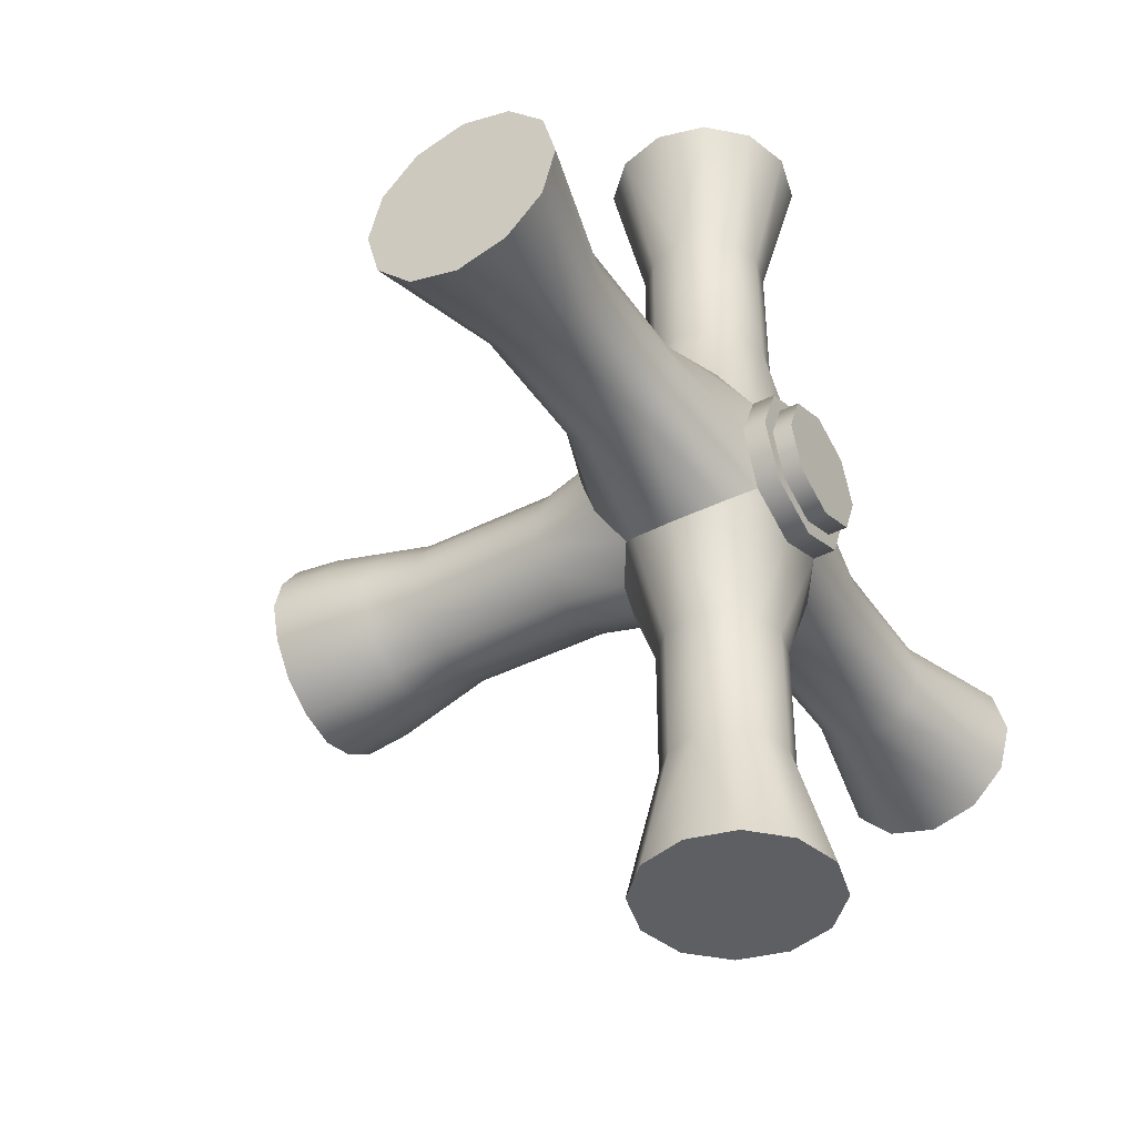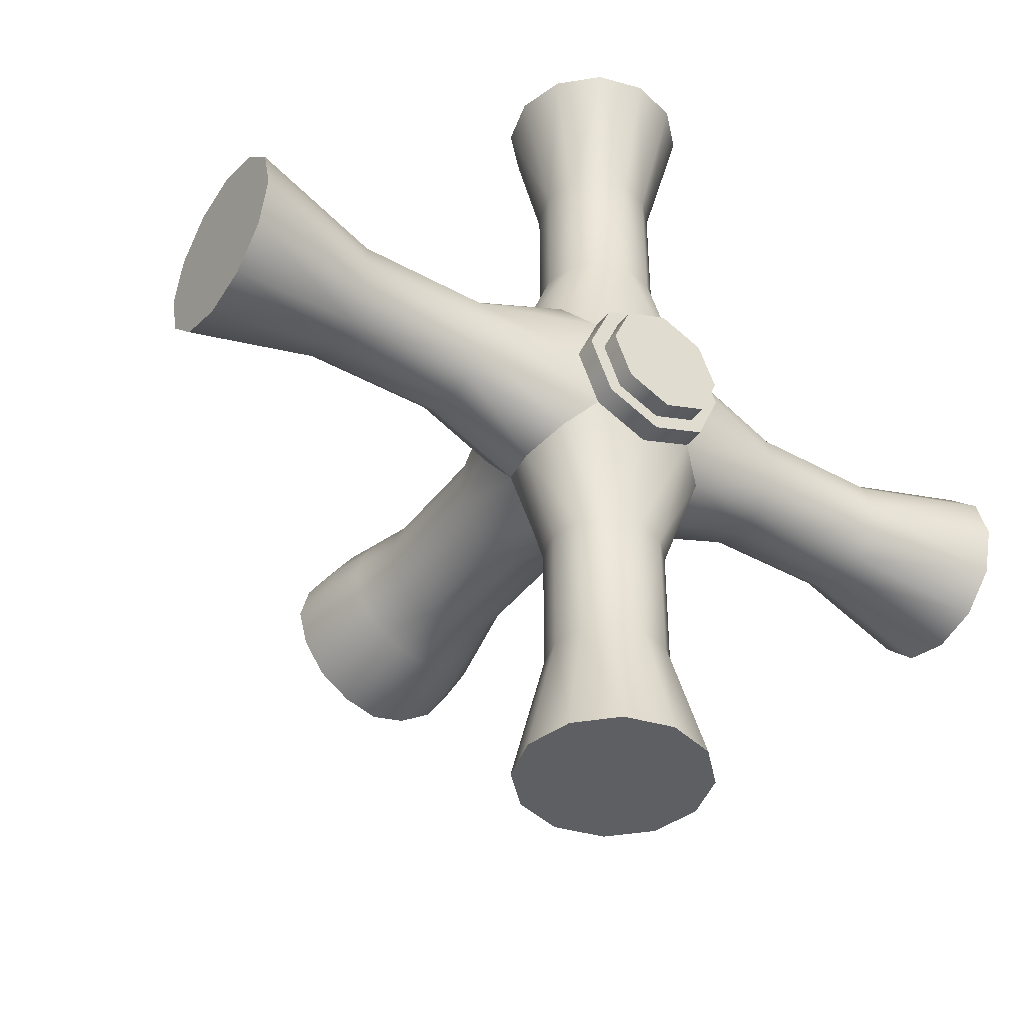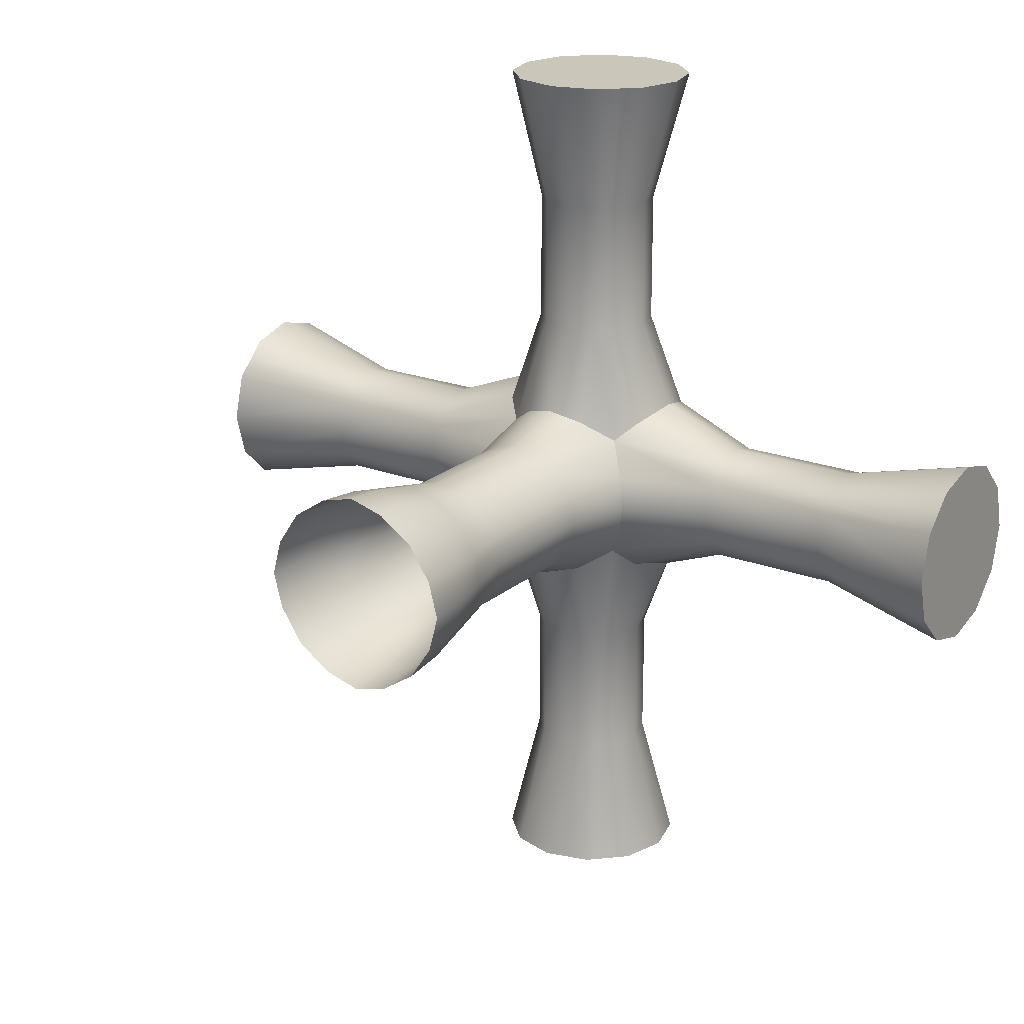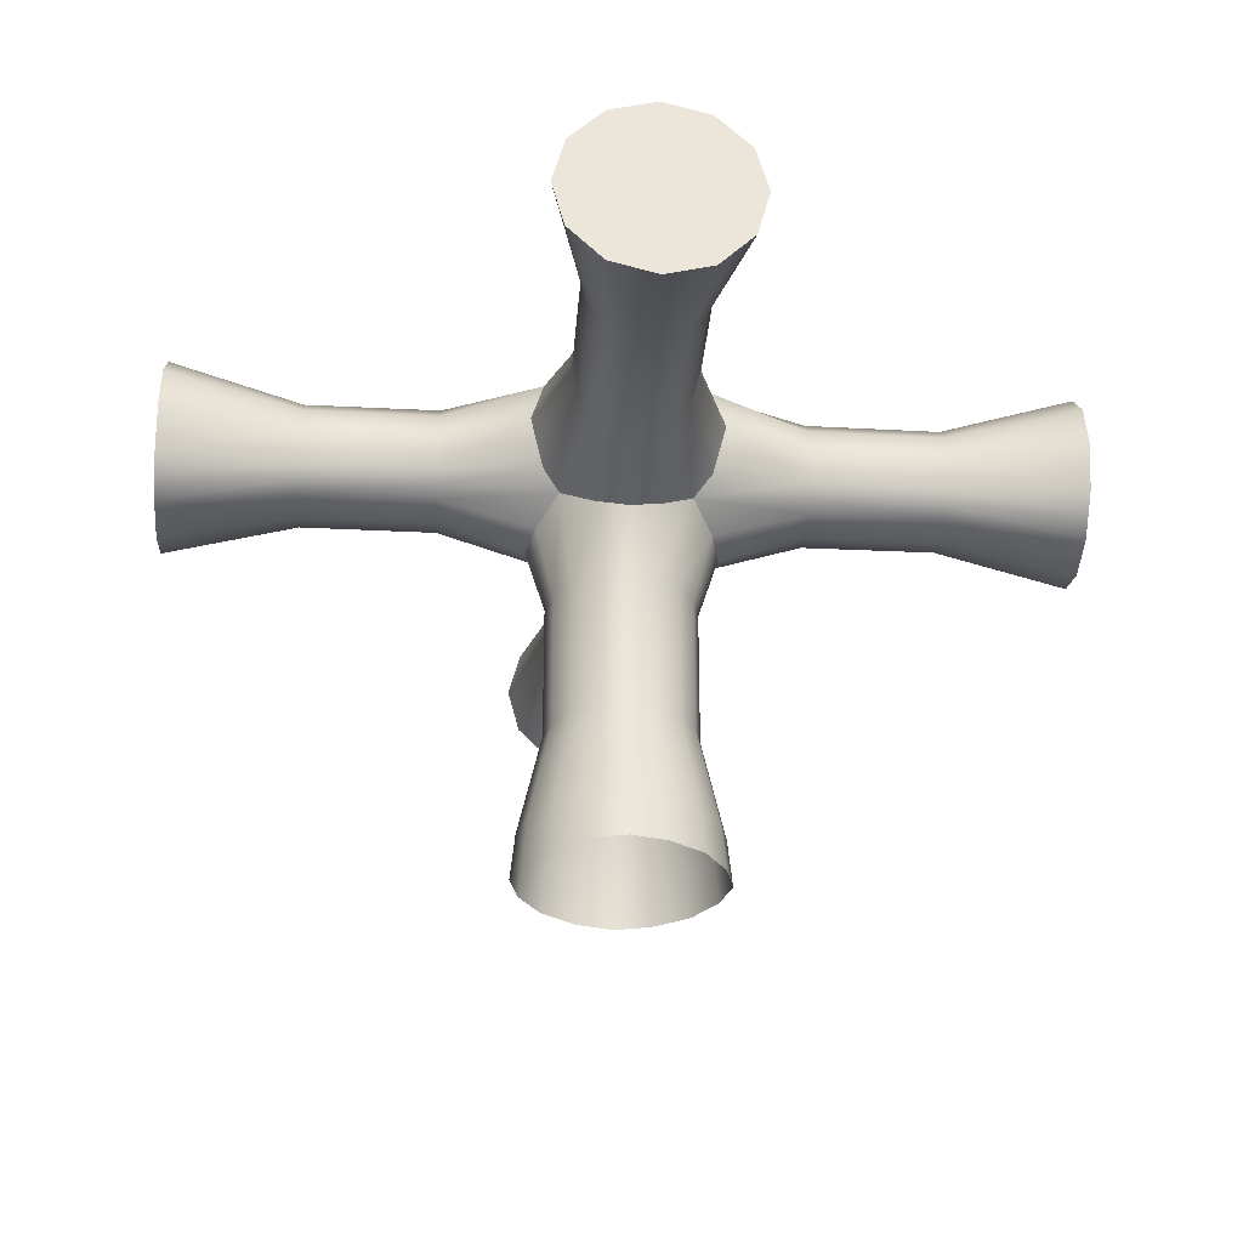
<metadata>
{"format":"obj","ext":"obj","renderer":"f3d","projection":"perspective","resolution":1024,"background":"white","views":[{"elev":-42.0,"azim":-58.7,"up":"+Y"},{"elev":-41.6,"azim":-33.8,"up":"+Y"},{"elev":21.2,"azim":-145.5,"up":"+Y"},{"elev":-30.5,"azim":85.7,"up":"+Z"}]}
</metadata>
<code>
o SinkFaucetKnobR_28
v 0.1043 0.04806 0.06748
v 0.1043 0.0527 0.06283
v 0.1538 0.04806 0.06748
v 0.1538 -0.001442 0.06748
v 0.1584 -0.001442 0.06283
v 0.1043 0.04635 0.07382
v 0.1521 0.04635 0.07382
v 0.1521 -0.001442 0.07382
v 0.1043 0.04806 0.08017
v 0.1538 -0.001442 0.08017
v 0.1538 0.04806 0.08017
v 0.1043 0.0527 0.08481
v 0.1584 -0.001442 0.08481
v 0.1043 0.07004 0.06748
v 0.1538 0.07004 0.06748
v 0.1043 0.06539 0.06283
v 0.1757 -0.001442 0.06748
v 0.1711 -0.001442 0.06283
v 0.1757 0.04806 0.06748
v 0.1647 0.04636 0.06113
v 0.1043 0.07174 0.07382
v 0.1521 0.07174 0.07382
v 0.1774 -0.001442 0.07382
v 0.1774 0.04635 0.07382
v 0.1043 0.07004 0.08017
v 0.1757 -0.001442 0.08017
v 0.1043 0.06539 0.08481
v 0.1538 0.07004 0.08017
v 0.1757 0.04806 0.08017
v 0.1711 -0.001442 0.08481
v 0.1574 0.05169 0.08313
v 0.1647 0.07174 0.06113
v 0.1575 0.06652 0.08314
v 0.1722 0.05153 0.08313
v 0.1538 0.1195 0.06748
v 0.2252 0.04806 0.06748
v 0.1538 0.1195 0.08017
v 0.2252 0.04806 0.08017
v 0.1584 0.1195 0.06283
v 0.2252 0.0527 0.06283
v 0.1584 0.1195 0.08481
v 0.2252 0.0527 0.08481
v 0.1521 0.1195 0.07382
v 0.2252 0.04635 0.07382
v 0.1757 0.07004 0.06748
v 0.1757 0.1195 0.06748
v 0.1774 0.07174 0.07382
v 0.2252 0.07004 0.06748
v 0.1757 0.07004 0.08017
v 0.1711 0.1195 0.08481
v 0.1724 0.06636 0.08314
v 0.2252 0.06539 0.08481
v 0.1757 0.1195 0.08017
v 0.2252 0.07004 0.08017
v 0.1711 0.1195 0.06283
v 0.2252 0.06539 0.06283
v 0.1774 0.1195 0.07382
v 0.2252 0.07174 0.07382
v 0.1043 0.05905 0.07382
v 0.1043 0.05905 0.06113
v 0.1647 -0.001442 0.07382
v 0.1647 -0.001442 0.06113
v 0.1043 0.05905 0.08651
v 0.1647 -0.001442 0.08651
v 0.1521 0.05905 0.06113
v 0.1532 0.05461 0.06232
v 0.1532 0.06349 0.06232
v 0.1603 0.04754 0.06232
v 0.1561 0.05037 0.06515
v 0.1762 0.05461 0.06232
v 0.1774 0.05905 0.06113
v 0.1692 0.04754 0.06232
v 0.1734 0.05037 0.06515
v 0.1762 0.06349 0.06232
v 0.1603 0.07054 0.06232
v 0.1561 0.06771 0.06515
v 0.1692 0.07054 0.06232
v 0.1734 0.06771 0.06515
v 0.2252 0.05905 0.06113
v 0.1647 0.1195 0.08651
v 0.2252 0.05905 0.08651
v 0.1647 0.1195 0.07382
v 0.1647 0.1195 0.06113
v 0.2252 0.05905 0.07382
v 0.2252 0.06771 0.06515
v 0.2252 0.05905 0.06748
v 0.2252 0.05037 0.06515
v 0.1043 0.05037 0.06515
v 0.1043 0.05905 0.06748
v 0.1043 0.06771 0.06515
v 0.1561 -0.001442 0.06515
v 0.1647 -0.001442 0.06748
v 0.1734 -0.001442 0.06515
v 0.1561 0.1195 0.06515
v 0.1647 0.1195 0.06748
v 0.1734 0.1195 0.06515
v 0.1223 0.05905 0.0815
v 0.1223 0.05498 0.08041
v 0.1223 0.05201 0.07744
v 0.1223 0.05092 0.07338
v 0.1223 0.05201 0.06932
v 0.1223 0.0535 0.06783
v 0.1223 0.05498 0.06634
v 0.1223 0.05905 0.06525
v 0.1223 0.0631 0.06634
v 0.1223 0.06459 0.06783
v 0.1223 0.06608 0.06932
v 0.1223 0.06717 0.07338
v 0.1223 0.06608 0.07744
v 0.1223 0.06311 0.08041
v 0.1403 0.05905 0.0815
v 0.1403 0.05498 0.08041
v 0.1403 0.05201 0.07744
v 0.1403 0.05092 0.07338
v 0.1403 0.05201 0.06932
v 0.1403 0.0535 0.06783
v 0.1403 0.05498 0.06634
v 0.1403 0.05905 0.06525
v 0.1403 0.0631 0.06634
v 0.1403 0.06459 0.06783
v 0.1403 0.06608 0.06932
v 0.1403 0.06717 0.07338
v 0.1403 0.06608 0.07744
v 0.1403 0.06311 0.08041
v 0.1647 0.03465 0.0815
v 0.1607 0.03465 0.08041
v 0.1577 0.03465 0.07744
v 0.1566 0.03465 0.07338
v 0.1577 0.03465 0.06932
v 0.1592 0.03465 0.06783
v 0.1607 0.03465 0.06634
v 0.1647 0.03465 0.06525
v 0.1688 0.03465 0.06634
v 0.1703 0.03465 0.06783
v 0.1718 0.03465 0.06932
v 0.1729 0.03465 0.07338
v 0.1718 0.03465 0.07744
v 0.1688 0.03465 0.08041
v 0.1647 0.0166 0.0815
v 0.1607 0.0166 0.08041
v 0.1577 0.0166 0.07744
v 0.1566 0.0166 0.07338
v 0.1577 0.0166 0.06932
v 0.1592 0.0166 0.06783
v 0.1607 0.01661 0.06634
v 0.1647 0.0166 0.06525
v 0.1688 0.01661 0.06634
v 0.1703 0.0166 0.06783
v 0.1718 0.0166 0.06932
v 0.1729 0.0166 0.07338
v 0.1718 0.0166 0.07744
v 0.1688 0.0166 0.08041
v 0.1891 0.05498 0.08041
v 0.1891 0.05201 0.07744
v 0.1891 0.05092 0.07338
v 0.1891 0.05201 0.06932
v 0.1891 0.0535 0.06783
v 0.1891 0.05498 0.06634
v 0.1891 0.05905 0.06525
v 0.1891 0.0631 0.06634
v 0.1891 0.06459 0.06783
v 0.1891 0.06608 0.06932
v 0.1891 0.06717 0.07338
v 0.1891 0.06608 0.07744
v 0.1891 0.06311 0.08041
v 0.1891 0.05905 0.0815
v 0.2072 0.05498 0.08041
v 0.2072 0.05201 0.07744
v 0.2072 0.05092 0.07338
v 0.2072 0.05201 0.06932
v 0.2072 0.0535 0.06783
v 0.2072 0.05498 0.06634
v 0.2072 0.05905 0.06525
v 0.2072 0.0631 0.06634
v 0.2072 0.06459 0.06783
v 0.2072 0.06608 0.06932
v 0.2072 0.06717 0.07338
v 0.2072 0.06608 0.07744
v 0.2072 0.06311 0.08041
v 0.2072 0.05905 0.0815
v 0.1703 0.08345 0.06779
v 0.1688 0.08346 0.0663
v 0.1647 0.08346 0.0652
v 0.1607 0.08346 0.0663
v 0.1592 0.08345 0.06779
v 0.1577 0.08345 0.06929
v 0.1566 0.08344 0.07337
v 0.1577 0.08342 0.07746
v 0.1607 0.08342 0.08045
v 0.1647 0.08341 0.08155
v 0.1688 0.08342 0.08045
v 0.1718 0.08342 0.07746
v 0.1729 0.08344 0.07337
v 0.1718 0.08345 0.06929
v 0.1703 0.1014 0.06783
v 0.1688 0.1014 0.06634
v 0.1647 0.1014 0.06525
v 0.1607 0.1014 0.06634
v 0.1592 0.1014 0.06783
v 0.1577 0.1014 0.06931
v 0.1566 0.1015 0.07338
v 0.1577 0.1015 0.07744
v 0.1607 0.1016 0.08041
v 0.1647 0.1016 0.0815
v 0.1688 0.1016 0.08041
v 0.1718 0.1015 0.07744
v 0.1729 0.1015 0.07338
v 0.1718 0.1014 0.06931
v 0.1754 0.05891 0.08314
v 0.1647 0.04853 0.08313
v 0.1544 0.05914 0.08314
v 0.165 0.06952 0.08314
v 0.1724 0.06636 0.08614
v 0.1754 0.05891 0.08614
v 0.1722 0.05153 0.08613
v 0.1647 0.04853 0.08613
v 0.1574 0.05169 0.08614
v 0.1544 0.05914 0.08614
v 0.1575 0.06652 0.08614
v 0.165 0.06952 0.08614
v 0.1708 0.06488 0.08614
v 0.1732 0.05894 0.08614
v 0.1707 0.05303 0.08614
v 0.1648 0.05065 0.08613
v 0.1589 0.05317 0.08614
v 0.1565 0.05911 0.08614
v 0.159 0.06501 0.08614
v 0.165 0.0674 0.08614
v 0.1708 0.06488 0.08869
v 0.1732 0.05894 0.08869
v 0.1707 0.05303 0.08869
v 0.1648 0.05065 0.08869
v 0.1589 0.05317 0.08869
v 0.1565 0.05911 0.08869
v 0.159 0.06501 0.08869
v 0.165 0.0674 0.08869
v 0.1649 0.05902 0.08869
v 0.1579 0.05222 0.03402
v 0.1612 0.04999 0.03402
v 0.1647 0.04906 0.03402
v 0.1682 0.04999 0.03402
v 0.1716 0.05222 0.03402
v 0.1738 0.05555 0.03402
v 0.1747 0.05905 0.03402
v 0.1738 0.06254 0.03402
v 0.1716 0.06587 0.03402
v 0.1682 0.06809 0.03402
v 0.1647 0.06903 0.03402
v 0.1612 0.06809 0.03402
v 0.1579 0.06587 0.03402
v 0.1557 0.06254 0.03402
v 0.1548 0.05905 0.03402
v 0.1557 0.05555 0.03402
v 0.1579 0.05222 0.05257
v 0.1612 0.04999 0.05257
v 0.1647 0.04906 0.05257
v 0.1682 0.04999 0.05257
v 0.1716 0.05222 0.05257
v 0.1738 0.05555 0.05257
v 0.1747 0.05905 0.05257
v 0.1738 0.06254 0.05257
v 0.1716 0.06587 0.05257
v 0.1682 0.06809 0.05257
v 0.1647 0.06903 0.05257
v 0.1612 0.06809 0.05257
v 0.1579 0.06587 0.05257
v 0.1557 0.06254 0.05257
v 0.1548 0.05905 0.05257
v 0.1557 0.05555 0.05257
v 0.1523 0.05422 0.01406
v 0.151 0.05905 0.01406
v 0.1523 0.06386 0.01406
v 0.1599 0.04656 0.01406
v 0.1553 0.04963 0.01406
v 0.1785 0.05905 0.01406
v 0.1772 0.05422 0.01406
v 0.1742 0.04963 0.01406
v 0.1696 0.04656 0.01406
v 0.1772 0.06386 0.01406
v 0.1553 0.06845 0.01406
v 0.1599 0.07153 0.01406
v 0.1696 0.07153 0.01406
v 0.1742 0.06845 0.01406
v 0.1647 0.04527 0.01406
v 0.1647 0.07282 0.01406
v 0.1542 0.05498 0.02692
v 0.1529 0.05446 0.02036
v 0.1531 0.05905 0.02692
v 0.1516 0.05905 0.02036
v 0.1542 0.06311 0.02692
v 0.1529 0.06363 0.02036
v 0.1607 0.04852 0.02692
v 0.1602 0.04716 0.02036
v 0.1568 0.05111 0.02692
v 0.1558 0.05009 0.02036
v 0.1764 0.05905 0.02692
v 0.1779 0.05905 0.02036
v 0.1753 0.05498 0.02692
v 0.1766 0.05446 0.02036
v 0.1727 0.05111 0.02692
v 0.1737 0.05009 0.02036
v 0.1688 0.04852 0.02692
v 0.1693 0.04716 0.02036
v 0.1753 0.0631 0.02692
v 0.1766 0.06363 0.02036
v 0.1568 0.06697 0.02692
v 0.1558 0.068 0.02036
v 0.1607 0.06957 0.02692
v 0.1602 0.07093 0.02036
v 0.1688 0.06957 0.02692
v 0.1693 0.07093 0.02036
v 0.1727 0.06697 0.02692
v 0.1737 0.068 0.02036
v 0.1647 0.04743 0.02692
v 0.1647 0.04593 0.02036
v 0.1647 0.07066 0.02692
v 0.1647 0.07216 0.02036
f 69 116 117 66
f 5 91 144 145
f 7 114 115 3
f 4 8 142 143
f 113 114 7 11
f 142 8 10 141
f 112 113 11 31
f 141 10 13 140
f 119 120 76 67
f 148 93 18 147
f 121 122 22 15
f 150 23 17 149
f 22 122 123 28
f 26 23 150 151
f 28 123 124 33
f 30 26 151 152
f 35 200 201 43
f 169 170 36 44
f 201 202 37 43
f 38 168 169 44
f 199 94 39 198
f 40 87 171 172
f 202 203 41 37
f 42 167 168 38
f 207 208 46 57
f 48 176 177 58
f 50 205 206 53
f 178 179 52 54
f 53 206 207 57
f 177 178 54 58
f 55 96 195 196
f 176 48 85 175
f 2 88 89 60
f 61 4 91 92
f 59 1 6 9
f 8 4 61 10
f 16 60 89 90
f 61 92 93 17
f 59 9 12 63
f 13 10 61 64
f 21 14 59 25
f 61 17 23 26
f 66 117 118 65
f 59 63 27 25
f 30 64 61 26
f 65 118 119 67
f 111 112 31 211
f 13 64 139 140
f 124 111 211 33
f 64 30 152 139
f 173 79 40 172
f 174 56 79 173
f 204 80 41 203
f 180 167 42 81
f 205 50 80 204
f 180 81 52 179
f 39 94 95 83
f 86 87 40 79
f 82 35 43 37
f 44 36 84 38
f 55 83 95 96
f 86 79 56 85
f 82 37 41 80
f 42 38 84 81
f 57 46 82 53
f 84 48 58 54
f 82 80 50 53
f 52 81 84 54
f 62 5 145 146
f 18 62 146 147
f 198 39 83 197
f 197 83 55 196
f 84 86 85 48
f 84 36 87 86
f 171 87 36 170
f 175 85 56 174
f 88 1 59 89
f 90 89 59 14
f 76 120 121 15
f 3 115 116 69
f 92 91 5 62
f 93 92 62 18
f 94 35 82 95
f 96 95 82 46
f 208 195 96 46
f 149 17 93 148
f 144 91 4 143
f 200 35 94 199
f 63 12 98 97
f 12 9 99 98
f 9 6 100 99
f 101 100 6 1
f 102 101 1 88
f 103 102 88 2
f 104 103 2 60
f 105 104 60 16
f 16 90 106 105
f 107 106 90 14
f 14 21 108 107
f 109 108 21 25
f 110 109 25 27
f 27 63 97 110
f 97 98 112 111
f 98 99 113 112
f 99 100 114 113
f 115 114 100 101
f 116 115 101 102
f 117 116 102 103
f 118 117 103 104
f 119 118 104 105
f 105 106 120 119
f 121 120 106 107
f 107 108 122 121
f 123 122 108 109
f 124 123 109 110
f 110 97 111 124
f 126 125 210 31
f 11 127 126 31
f 7 128 127 11
f 129 128 7 3
f 69 130 129 3
f 131 130 69 68
f 132 131 68 20
f 133 132 20 72
f 73 134 133 72
f 19 135 134 73
f 24 136 135 19
f 137 136 24 29
f 138 137 29 34
f 125 138 34 210
f 140 139 125 126
f 127 141 140 126
f 128 142 141 127
f 143 142 128 129
f 130 144 143 129
f 145 144 130 131
f 146 145 131 132
f 147 146 132 133
f 134 148 147 133
f 135 149 148 134
f 136 150 149 135
f 151 150 136 137
f 152 151 137 138
f 139 152 138 125
f 153 34 29 154
f 155 154 29 24
f 24 19 156 155
f 73 157 156 19
f 158 157 73 70
f 71 159 158 70
f 74 160 159 71
f 78 161 160 74
f 45 162 161 78
f 163 162 45 47
f 47 49 164 163
f 49 51 165 164
f 51 209 166 165
f 34 153 166 209
f 167 153 154 168
f 169 168 154 155
f 155 156 170 169
f 157 171 170 156
f 172 171 157 158
f 159 173 172 158
f 160 174 173 159
f 161 175 174 160
f 162 176 175 161
f 177 176 162 163
f 163 164 178 177
f 164 165 179 178
f 166 180 179 165
f 166 153 167 180
f 182 181 78 77
f 32 183 182 77
f 75 184 183 32
f 76 185 184 75
f 15 186 185 76
f 187 186 15 22
f 22 28 188 187
f 28 33 189 188
f 33 212 190 189
f 192 191 51 49
f 193 192 49 47
f 47 45 194 193
f 78 181 194 45
f 196 195 181 182
f 183 197 196 182
f 184 198 197 183
f 185 199 198 184
f 186 200 199 185
f 201 200 186 187
f 187 188 202 201
f 188 189 203 202
f 190 204 203 189
f 191 205 204 190
f 206 205 191 192
f 207 206 192 193
f 193 194 208 207
f 194 181 195 208
f 51 191 190 212
f 209 51 213 214
f 34 209 214 215
f 210 34 215 216
f 31 210 216 217
f 211 31 217 218
f 33 211 218 219
f 212 33 219 220
f 51 212 220 213
f 214 213 221 222
f 215 214 222 223
f 216 215 223 224
f 217 216 224 225
f 218 217 225 226
f 219 218 226 227
f 220 219 227 228
f 213 220 228 221
f 222 221 229 230
f 223 222 230 231
f 224 223 231 232
f 225 224 232 233
f 226 225 233 234
f 227 226 234 235
f 228 227 235 236
f 221 228 236 229
f 237 230 229 236
f 237 232 231 230
f 237 234 233 232
f 237 236 235 234
f 66 65 268 269
f 65 67 267 268
f 68 69 254 255
f 69 66 269 254
f 71 70 259 260
f 70 73 258 259
f 73 72 257 258
f 74 71 260 261
f 67 76 266 267
f 76 75 265 266
f 77 78 262 263
f 78 74 261 262
f 20 68 255 256
f 72 20 256 257
f 75 32 264 265
f 32 77 263 264
f 255 254 238 239
f 256 255 239 240
f 257 256 240 241
f 258 257 241 242
f 259 258 242 243
f 260 259 243 244
f 261 260 244 245
f 262 261 245 246
f 263 262 246 247
f 264 263 247 248
f 265 264 248 249
f 266 265 249 250
f 267 266 250 251
f 268 267 251 252
f 269 268 252 253
f 254 269 253 238
f 286 287 295 294
f 287 286 288 289
f 289 288 290 291
f 291 290 306 307
f 292 293 315 314
f 293 292 294 295
f 296 297 305 304
f 297 296 298 299
f 299 298 300 301
f 301 300 302 303
f 303 302 314 315
f 304 305 313 312
f 307 306 308 309
f 309 308 316 317
f 310 311 317 316
f 311 310 312 313
f 239 238 294 292
f 240 239 292 314
f 241 240 314 302
f 242 241 302 300
f 243 242 300 298
f 244 243 298 296
f 245 244 296 304
f 246 245 304 312
f 247 246 312 310
f 248 247 310 316
f 249 248 316 308
f 250 249 308 306
f 251 250 306 290
f 252 251 290 288
f 253 252 288 286
f 238 253 286 294
f 287 289 271 270
f 289 291 272 271
f 293 295 274 273
f 295 287 270 274
f 297 299 276 275
f 299 301 277 276
f 301 303 278 277
f 305 297 275 279
f 291 307 280 272
f 307 309 281 280
f 311 313 283 282
f 313 305 279 283
f 315 293 273 284
f 303 315 284 278
f 309 317 285 281
f 317 311 282 285

</code>
